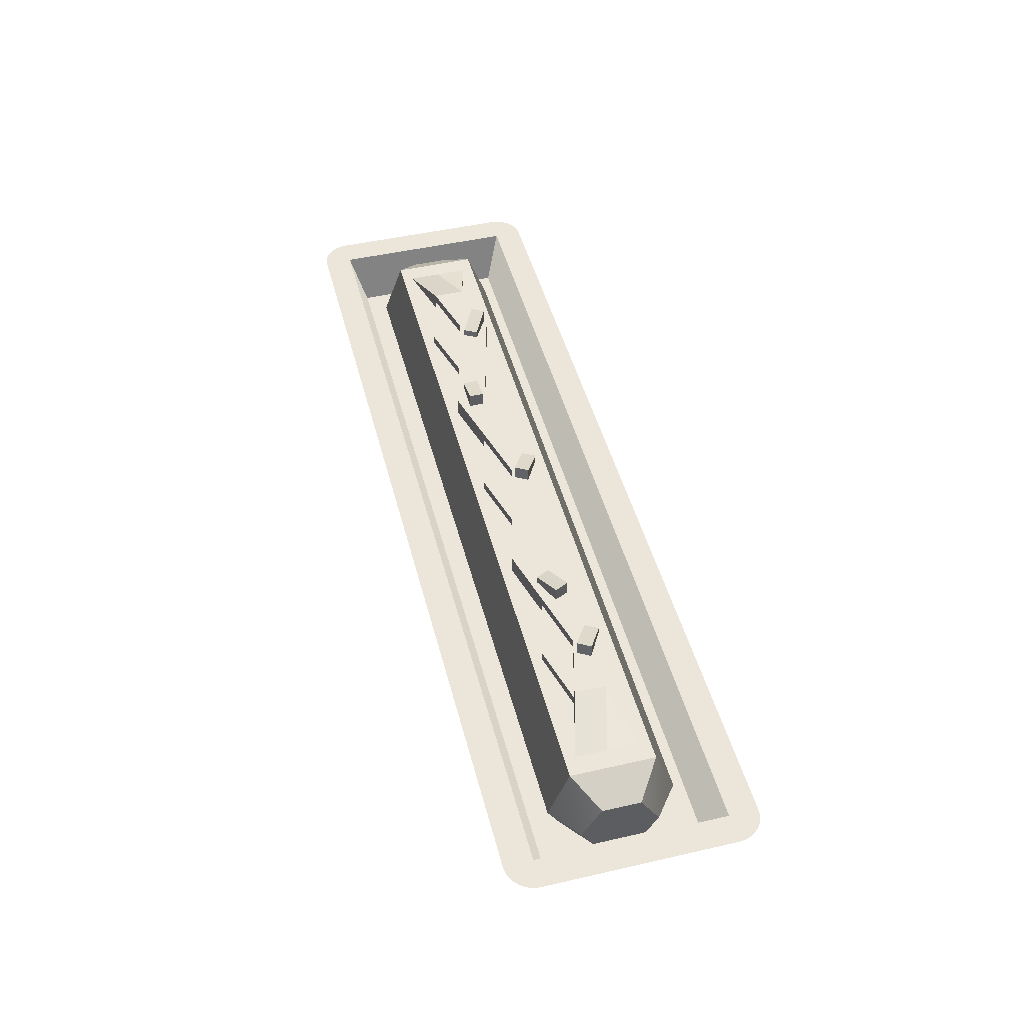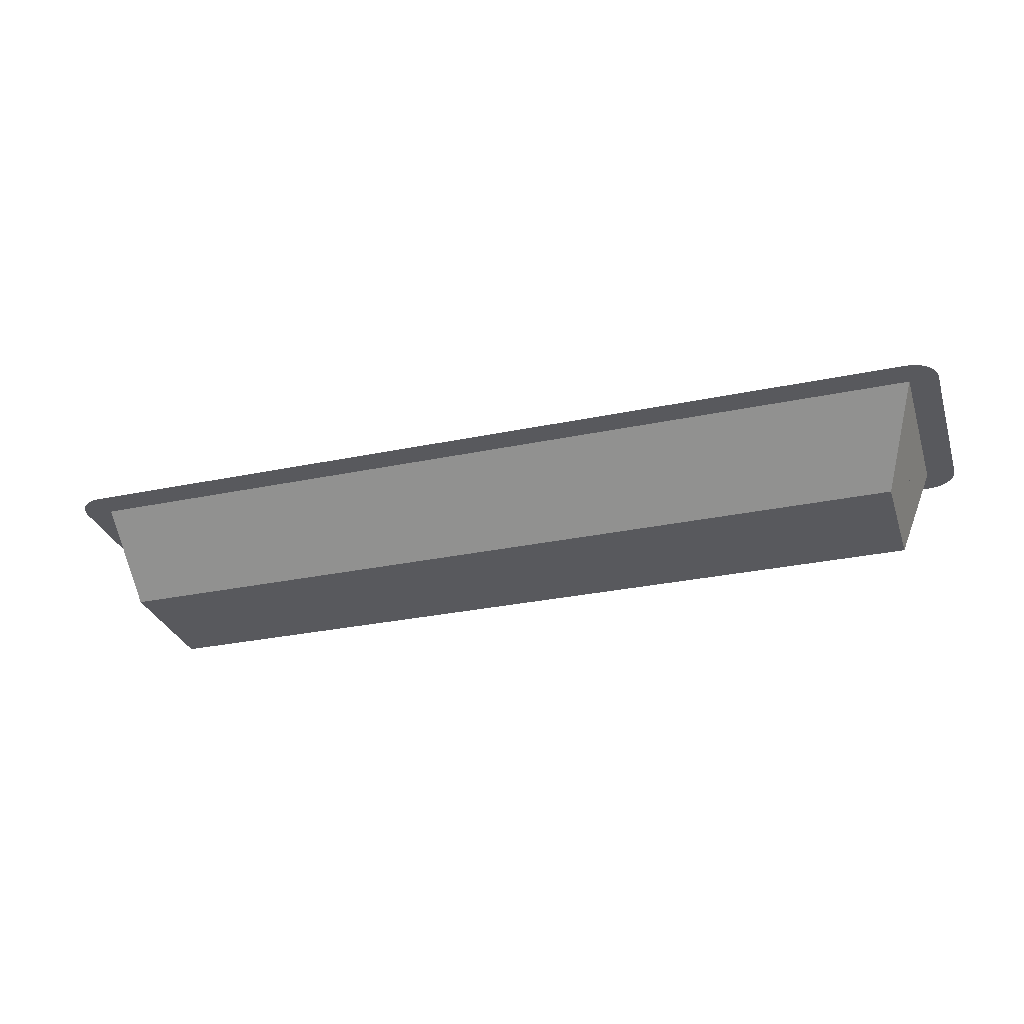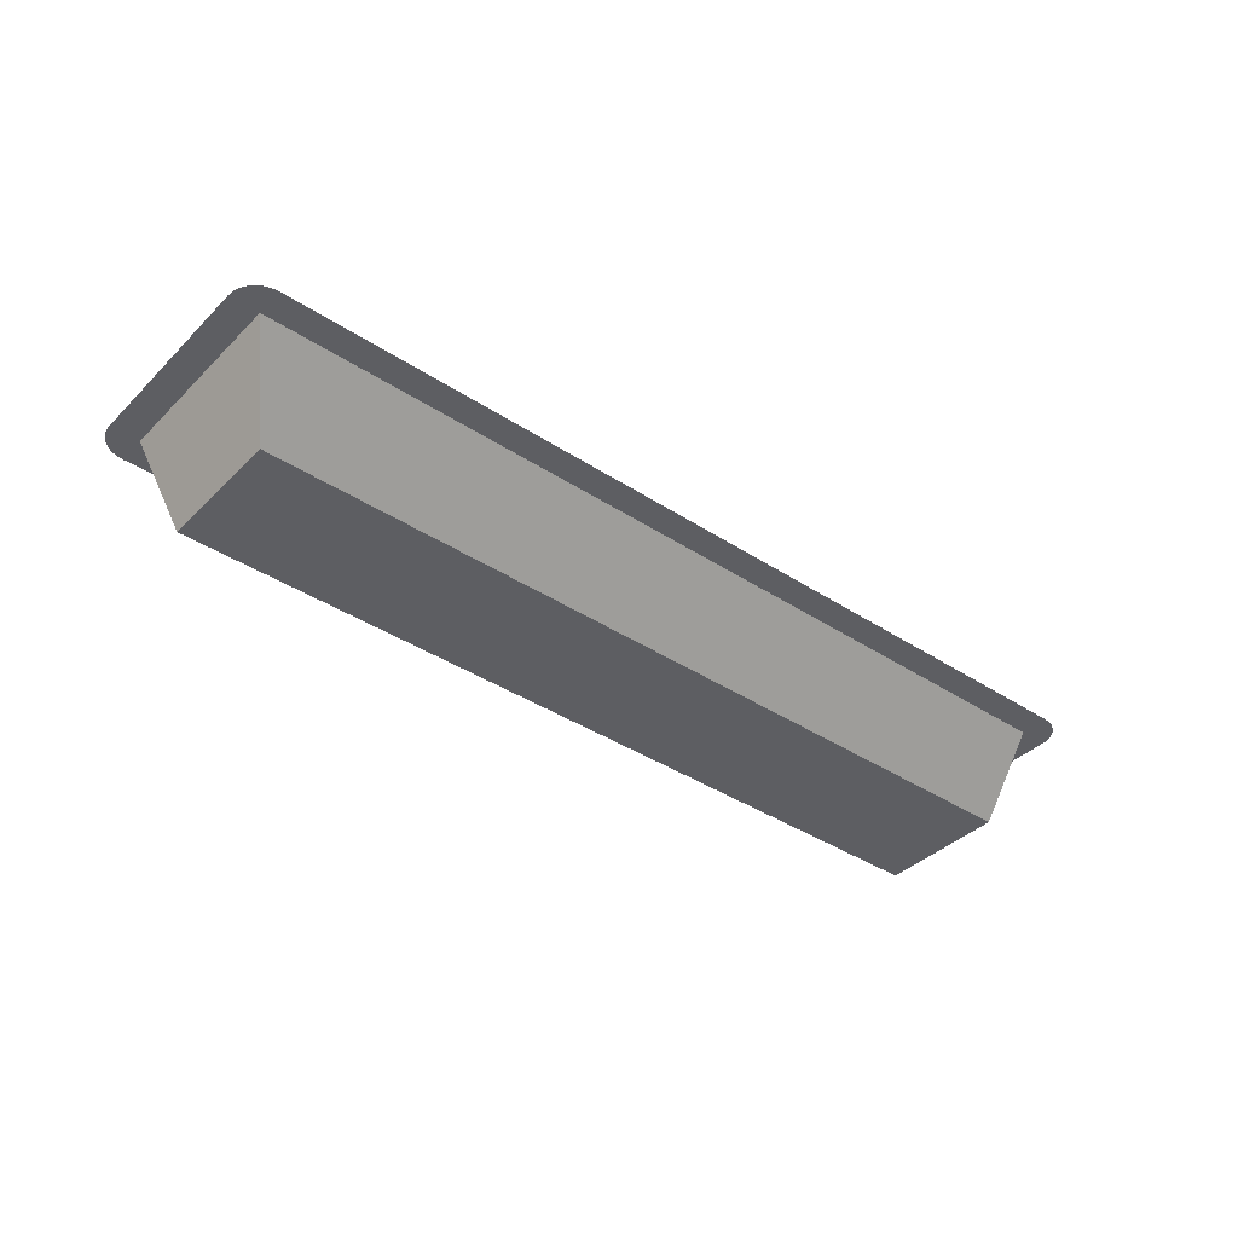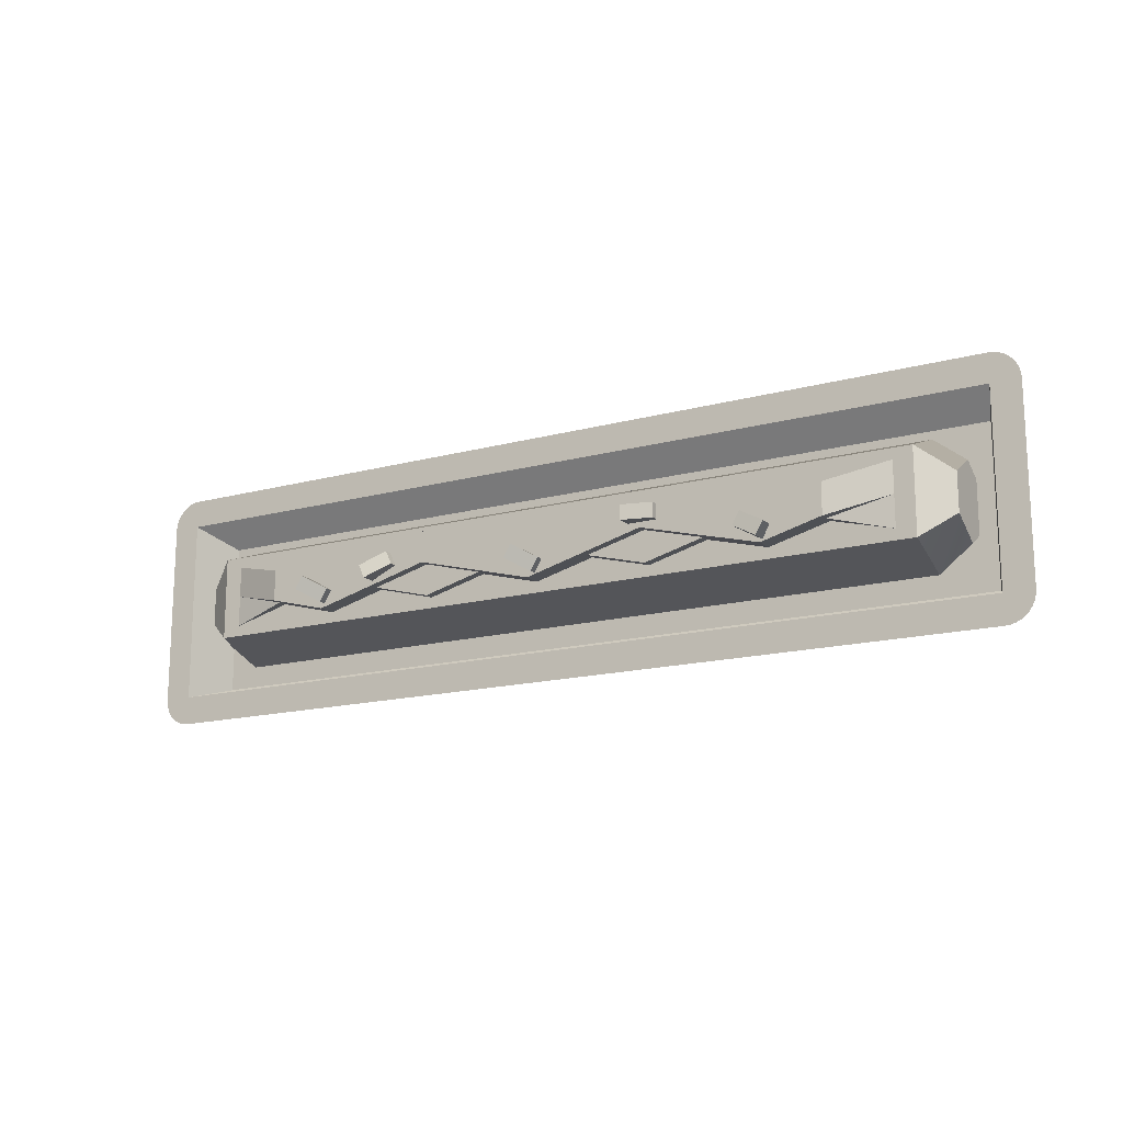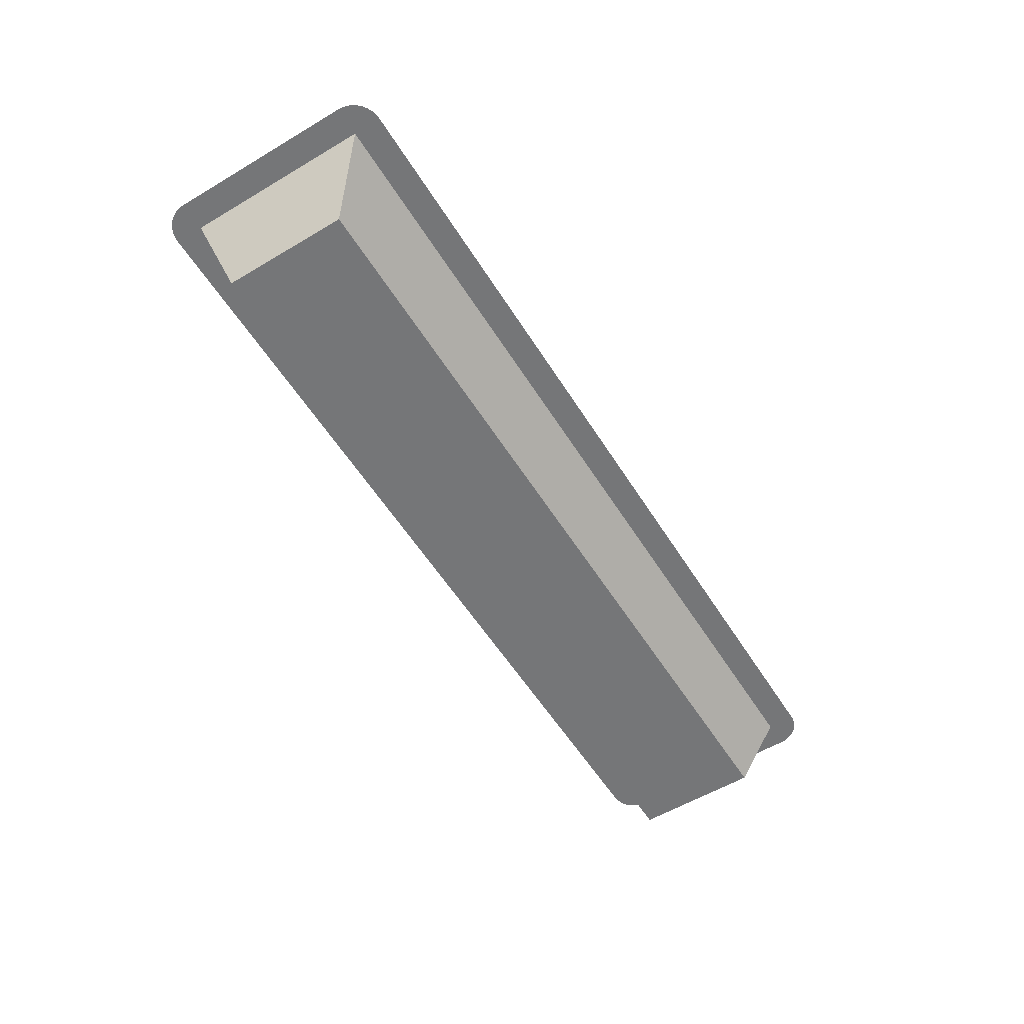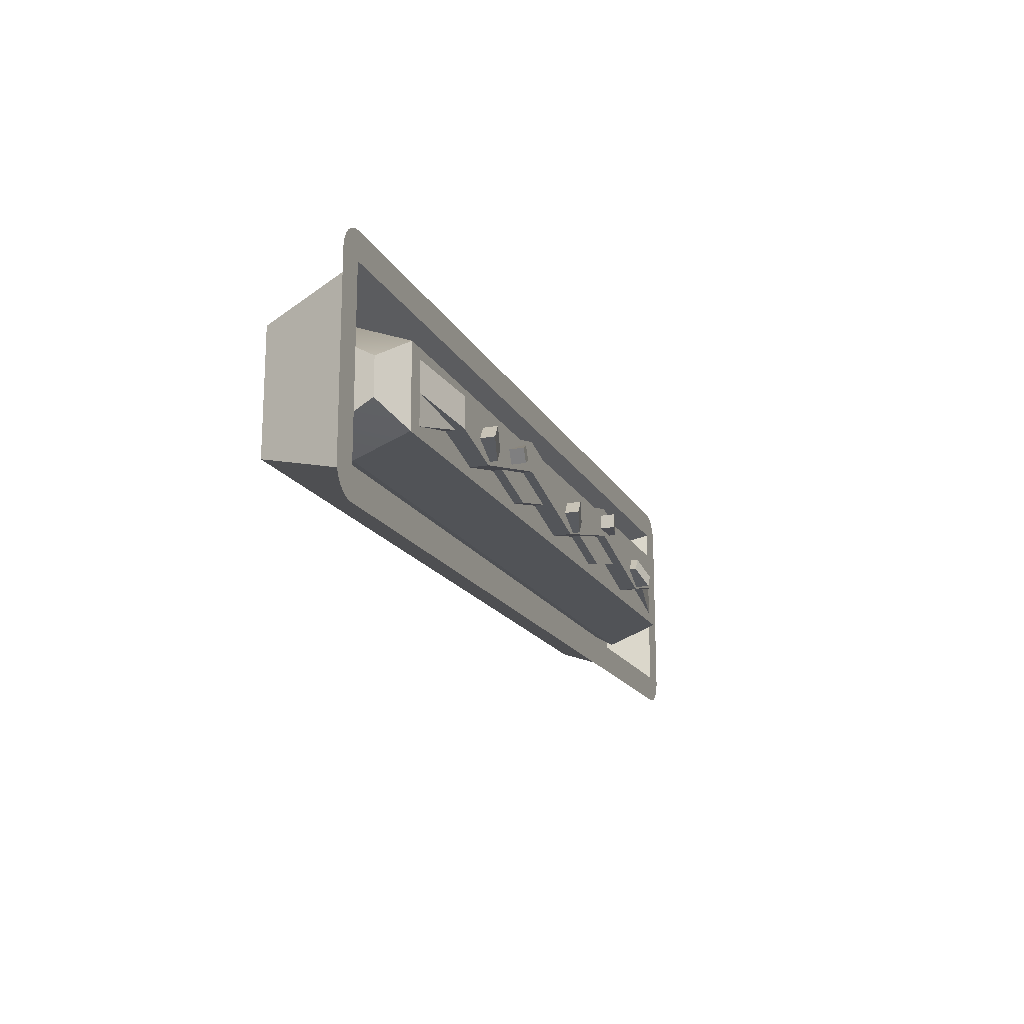
<metadata>
{"format":"obj","ext":"obj","renderer":"f3d","projection":"perspective","resolution":1024,"background":"white","views":[{"elev":47.5,"azim":75.5,"up":"+Y"},{"elev":-30.0,"azim":17.0,"up":"+Y"},{"elev":-38.8,"azim":-39.5,"up":"+Y"},{"elev":-15.6,"azim":-150.3,"up":"+Z"},{"elev":-56.8,"azim":121.8,"up":"+Y"},{"elev":-17.3,"azim":110.4,"up":"+Z"}]}
</metadata>
<code>
g frikandelSpeciaal
v -0.2764 0 -0.04241
v -0.2764 0 0.04241
v 0.2764 0 -0.04241
v 0.2764 0 0.04241
v 0.2875 0.035 0.05301
v -0.2875 0.035 0.05301
v 0.2986 0.07 0.06361
v -0.2986 0.07 0.06361
v -0.2986 0.07 -0.06361
v -0.2875 0.035 -0.05301
v 0.2986 0.07 -0.06361
v 0.2875 0.035 -0.05301
v -0.2986 0.07 0.08305
v 0.2986 0.07 0.08305
v 0.3011 0.07 0.08288
v 0.2986 0.07 -0.08305
v 0.3011 0.07 -0.08288
v 0.3036 0.07 0.08239
v 0.3036 0.07 -0.08239
v 0.306 0.07 0.08157
v 0.306 0.07 -0.08157
v 0.3083 0.07 0.08044
v 0.3083 0.07 -0.08044
v 0.3104 0.07 0.07903
v 0.3104 0.07 -0.07903
v 0.3123 0.07 0.07736
v 0.3123 0.07 -0.07736
v 0.314 0.07 0.07544
v 0.314 0.07 -0.07544
v 0.3154 0.07 0.07333
v 0.3154 0.07 -0.07333
v 0.3165 0.07 0.07105
v 0.3165 0.07 -0.07105
v 0.3173 0.07 0.06864
v 0.3173 0.07 -0.06864
v 0.3178 0.07 0.06615
v 0.3178 0.07 -0.06615
v 0.318 0.07 0.06361
v 0.318 0.07 -0.06361
v -0.318 0.07 0.06361
v -0.318 0.07 -0.06361
v -0.3178 0.07 0.06615
v -0.3178 0.07 -0.06615
v -0.3173 0.07 0.06864
v -0.3173 0.07 -0.06864
v -0.3165 0.07 0.07105
v -0.3165 0.07 -0.07105
v -0.3154 0.07 0.07333
v -0.3154 0.07 -0.07333
v -0.314 0.07 0.07544
v -0.314 0.07 -0.07544
v -0.3123 0.07 0.07736
v -0.3123 0.07 -0.07736
v -0.3104 0.07 0.07903
v -0.3104 0.07 -0.07903
v -0.3083 0.07 0.08044
v -0.3083 0.07 -0.08044
v -0.306 0.07 0.08157
v -0.306 0.07 -0.08157
v -0.3036 0.07 0.08239
v -0.3036 0.07 -0.08239
v -0.3011 0.07 0.08288
v -0.3011 0.07 -0.08288
v -0.2986 0.07 -0.08305
f 3 2 1
f 2 3 4
f 1 2 3
f 4 3 2
f 7 6 5
f 6 7 8
f 2 5 6
f 5 2 4
f 5 6 7
f 8 7 6
f 9 6 8
f 6 9 10
f 10 2 6
f 2 10 1
f 8 6 9
f 10 9 6
f 5 11 7
f 11 5 12
f 4 12 5
f 12 4 3
f 7 11 5
f 12 5 11
f 9 12 10
f 12 9 11
f 3 10 12
f 10 3 1
f 10 12 9
f 11 9 12
f 14 8 13
f 8 14 7
f 7 14 15
f 7 15 11
f 11 15 16
f 16 15 17
f 17 15 18
f 17 18 19
f 19 18 20
f 19 20 21
f 21 20 22
f 21 22 23
f 23 22 24
f 23 24 25
f 25 24 26
f 25 26 27
f 27 26 28
f 27 28 29
f 29 28 30
f 29 30 31
f 31 30 32
f 31 32 33
f 33 32 34
f 33 34 35
f 35 34 36
f 35 36 37
f 37 36 38
f 37 38 39
f 42 41 40
f 41 42 43
f 43 42 44
f 43 44 45
f 45 44 46
f 45 46 47
f 47 46 48
f 47 48 49
f 49 48 50
f 49 50 51
f 51 50 52
f 51 52 53
f 53 52 54
f 53 54 55
f 55 54 56
f 55 56 57
f 57 56 58
f 57 58 59
f 59 58 60
f 59 60 61
f 61 60 62
f 61 62 63
f 63 62 13
f 63 13 9
f 63 9 64
f 9 13 8
f 64 9 11
f 64 11 16
f 5 10 6
f 10 5 12
g frikandel
v 0.2552 0.0861 0.02841
v -0.2552 0.0861 0.02841
v 0.2552 0.0861 -0.02841
v -0.2552 0.0861 -0.02841
v 0.2552 0.01265 0.0212
v 0.2552 0.01265 -0.0212
v -0.2552 0.01265 0.0212
v -0.2552 0.01265 -0.0212
v 0.2764 0.04938 -0.02587
v 0.2764 0.02697 -0.01293
v 0.2764 0.07178 -0.01293
v 0.2764 0.07178 0.01293
v 0.2764 0.02697 0.01293
v 0.2764 0.04938 0.02587
v -0.2764 0.02697 -0.01293
v -0.2764 0.02697 0.01293
v -0.2764 0.04938 -0.02587
v -0.2764 0.07178 -0.01293
v -0.2764 0.07178 0.01293
v -0.2764 0.04938 0.02587
v -0.2552 0.04938 -0.04241
v 0.2552 0.04938 -0.04241
v 0.2552 0.04938 0.04241
v -0.2552 0.04938 0.04241
f 67 66 65
f 66 67 68
f 71 70 69
f 70 71 72
f 75 74 73
f 74 75 76
f 74 76 77
f 77 76 78
f 69 74 77
f 74 69 70
f 71 79 72
f 79 71 80
f 79 82 81
f 82 79 80
f 82 80 83
f 83 80 84
f 68 86 85
f 86 68 67
f 65 88 87
f 88 65 66
f 87 71 69
f 71 87 88
f 88 80 71
f 80 88 84
f 85 70 72
f 70 85 86
f 67 73 86
f 75 73 67
f 75 65 76
f 65 75 67
f 83 84 88
f 66 83 88
f 65 87 78
f 65 78 76
f 82 85 81
f 68 85 82
f 77 87 69
f 87 77 78
f 86 74 70
f 74 86 73
f 68 83 66
f 83 68 82
f 79 85 72
f 85 79 81
g sauceOnions
v -0.1633 0.0987 -0.01945
v -0.146 0.0987 -0.009454
v -0.1633 0.1087 -0.01945
v -0.146 0.1037 -0.009454
v -0.151 0.0987 -0.0007937
v -0.1683 0.0987 -0.01079
v -0.151 0.1037 -0.0007937
v -0.1683 0.1087 -0.01079
v 0.006819 0.0987 -0.0002967
v -0.0105 0.0987 -0.0103
v 0.006819 0.1087 -0.0002967
v -0.0105 0.1037 -0.0103
v -0.005502 0.0987 -0.01896
v 0.01182 0.0987 -0.008957
v -0.005502 0.1037 -0.01896
v 0.01182 0.1087 -0.008957
v -0.09267 0.1037 0.01346
v -0.09267 0.0987 0.01346
v -0.09267 0.1037 0.003461
v -0.09267 0.0987 0.003461
v -0.07267 0.0987 0.003461
v -0.07267 0.1087 0.003461
v -0.07267 0.0987 0.01346
v -0.07267 0.1087 0.01346
v 0.1541 0.1037 -0.009491
v 0.1541 0.0987 -0.009491
v 0.1591 0.1037 -0.01815
v 0.1591 0.0987 -0.01815
v 0.1765 0.0987 -0.008151
v 0.1765 0.1087 -0.008151
v 0.1715 0.0987 0.0005089
v 0.1715 0.1087 0.0005089
v 0.1062 0.1037 0.009948
v 0.1062 0.0987 0.009948
v 0.102 0.1037 0.0008698
v 0.102 0.0987 0.0008698
v 0.1243 0.0987 0.001558
v 0.1243 0.1087 0.001558
v 0.1202 0.0987 -0.007519
v 0.1202 0.1087 -0.007519
v 0.1616 0.0861 0.0212
v 0.1616 0.0924 0.0212
v 0.2021 0.0861 0.0106
v 0.2021 0.0924 0.0106
v 0 0.0861 0.0212
v 0 0.0924 0.0212
v 0.04041 0.0861 0.0106
v 0.04041 0.0924 0.0106
v -0.04041 0.0861 0.0106
v -0.04041 0.0924 0.0106
v 0.1212 0.0861 0.0106
v 0.1212 0.0924 0.0106
v 0.2425 0.0861 0
v 0.2021 0.0924 -0.0106
v 0.2425 0.0861 -0.0212
v -0.08082 0.0861 -0.0212
v -0.08082 0.0924 -0.0212
v -0.1212 0.0861 -0.0106
v -0.1212 0.0924 -0.0106
v 0.08082 0.0861 -0.0212
v 0.08082 0.0924 -0.0212
v 0.04041 0.0861 -0.0106
v 0.04041 0.0924 -0.0106
v 0.1212 0.0861 -0.0106
v 0.1212 0.0924 -0.0106
v 0.2021 0.0861 -0.0106
v -0.1616 0.0861 0.0212
v -0.2021 0.0861 0.0106
v -0.1616 0.0924 0.0212
v -0.2021 0.0924 0.0106
v -0.2425 0.0861 -0.0212
v -0.2021 0.0861 -0.0106
v -0.2021 0.0924 -0.0106
v -0.1212 0.0861 0.0106
v -0.1212 0.0924 0.0106
v -0.04041 0.0861 -0.0106
v -0.04041 0.0924 -0.0106
v 0.1616 0.0924 0
v 0 0.0924 0
v -0.1616 0.0924 0
v 0.08082 0.0924 0
v -0.2425 0.0861 0
v -0.08082 0.0924 0
v 0.1616 0.0987 0
v 0.08082 0.0987 0.0212
v 0.08082 0.0861 0.0212
v -0.2425 0.0861 0.0212
v -0.2021 0.0987 0.0106
v -0.2021 0.0987 -0.0106
v -0.08082 0.0987 0
v 0 0.0987 -0.0212
v 0 0.0861 -0.0212
v 0.2021 0.0987 0.0106
v 0.2021 0.0987 -0.0106
v 0.2425 0.0861 0.0212
v -0.1616 0.0987 -0.0212
v 0.08082 0.0987 0
v 0.1616 0.0987 -0.0212
v 0 0.0987 0
v -0.08082 0.0987 0.0212
v -0.1616 0.0987 0
v -0.08082 0.0861 0.0212
v 0.1616 0.0861 -0.0212
v -0.1616 0.0861 -0.0212
f 91 90 89
f 90 91 92
f 95 94 93
f 94 95 96
f 91 94 96
f 94 91 89
f 90 95 93
f 95 90 92
f 95 91 96
f 91 95 92
f 99 98 97
f 98 99 100
f 103 102 101
f 102 103 104
f 103 98 100
f 98 103 101
f 99 103 100
f 103 99 104
f 102 99 97
f 99 102 104
f 107 106 105
f 106 107 108
f 107 109 108
f 109 107 110
f 109 112 111
f 112 109 110
f 112 106 111
f 106 112 105
f 112 107 105
f 107 112 110
f 115 114 113
f 114 115 116
f 115 117 116
f 117 115 118
f 120 114 119
f 114 120 113
f 117 120 119
f 120 117 118
f 120 115 113
f 115 120 118
f 123 122 121
f 122 123 124
f 126 122 125
f 122 126 121
f 127 126 125
f 126 127 128
f 121 128 123
f 128 121 126
f 123 127 124
f 127 123 128
f 131 130 129
f 130 131 132
f 135 134 133
f 134 135 136
f 134 137 133
f 137 134 138
f 130 139 129
f 139 130 140
f 143 142 141
f 146 145 144
f 145 146 147
f 150 149 148
f 149 150 151
f 149 152 148
f 152 149 153
f 142 143 154
f 157 156 155
f 156 157 158
f 161 160 159
f 162 157 155
f 157 162 163
f 145 164 144
f 164 145 165
f 130 166 140
f 166 130 132
f 134 167 138
f 167 134 136
f 157 168 158
f 168 157 163
f 169 149 151
f 149 169 153
f 161 159 170
f 171 145 147
f 145 171 165
f 172 140 166
f 173 140 172
f 174 140 173
f 140 174 139
f 176 170 175
f 170 176 177
f 178 165 171
f 179 165 178
f 180 165 179
f 165 180 164
f 183 182 181
f 182 183 141
f 177 89 184
f 89 177 94
f 184 89 90
f 184 90 178
f 178 90 108
f 108 90 106
f 178 108 109
f 178 109 179
f 179 109 101
f 101 109 98
f 179 101 102
f 179 102 185
f 185 102 173
f 185 173 122
f 122 173 172
f 185 122 124
f 122 172 125
f 125 172 114
f 114 172 119
f 119 172 181
f 119 181 117
f 127 185 124
f 185 127 186
f 186 127 125
f 186 125 116
f 116 125 114
f 186 116 117
f 186 117 182
f 182 117 181
f 97 173 102
f 97 187 173
f 98 187 97
f 109 187 98
f 111 187 109
f 111 188 187
f 106 188 111
f 90 188 106
f 93 188 90
f 93 189 188
f 94 189 93
f 177 189 94
f 189 177 176
f 187 138 167
f 188 138 187
f 190 138 188
f 138 190 137
f 191 142 154
f 142 191 186
f 182 142 186
f 142 182 141
f 183 132 131
f 132 183 181
f 132 181 166
f 166 181 172
f 185 153 169
f 186 153 185
f 191 153 186
f 153 191 152
f 190 163 162
f 163 190 188
f 163 188 168
f 168 188 189
f 174 136 135
f 136 174 173
f 136 173 167
f 167 173 187
f 189 158 168
f 176 158 189
f 175 158 176
f 158 175 156
f 180 151 150
f 151 180 179
f 151 179 169
f 169 179 185
f 192 147 146
f 147 192 184
f 147 184 171
f 171 184 178
f 177 161 170
f 184 161 177
f 192 161 184
f 161 192 160

</code>
